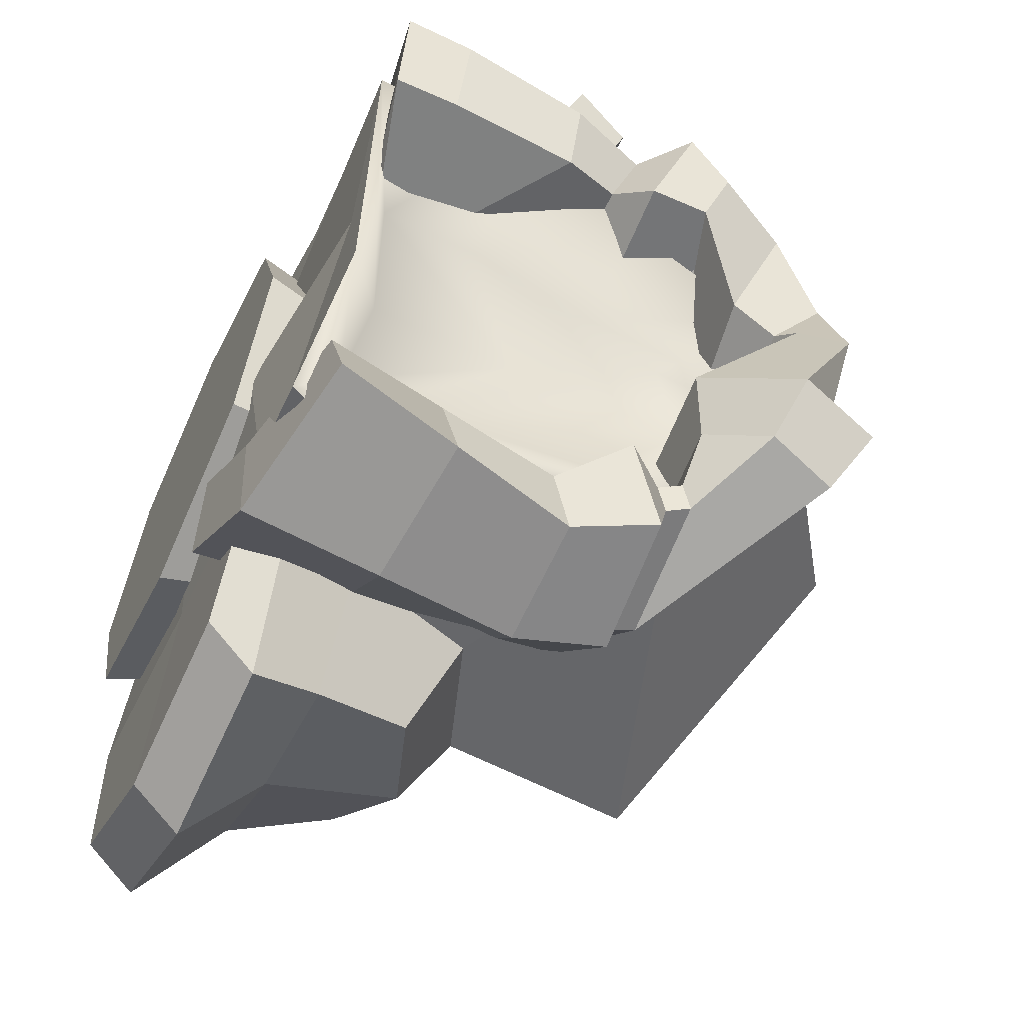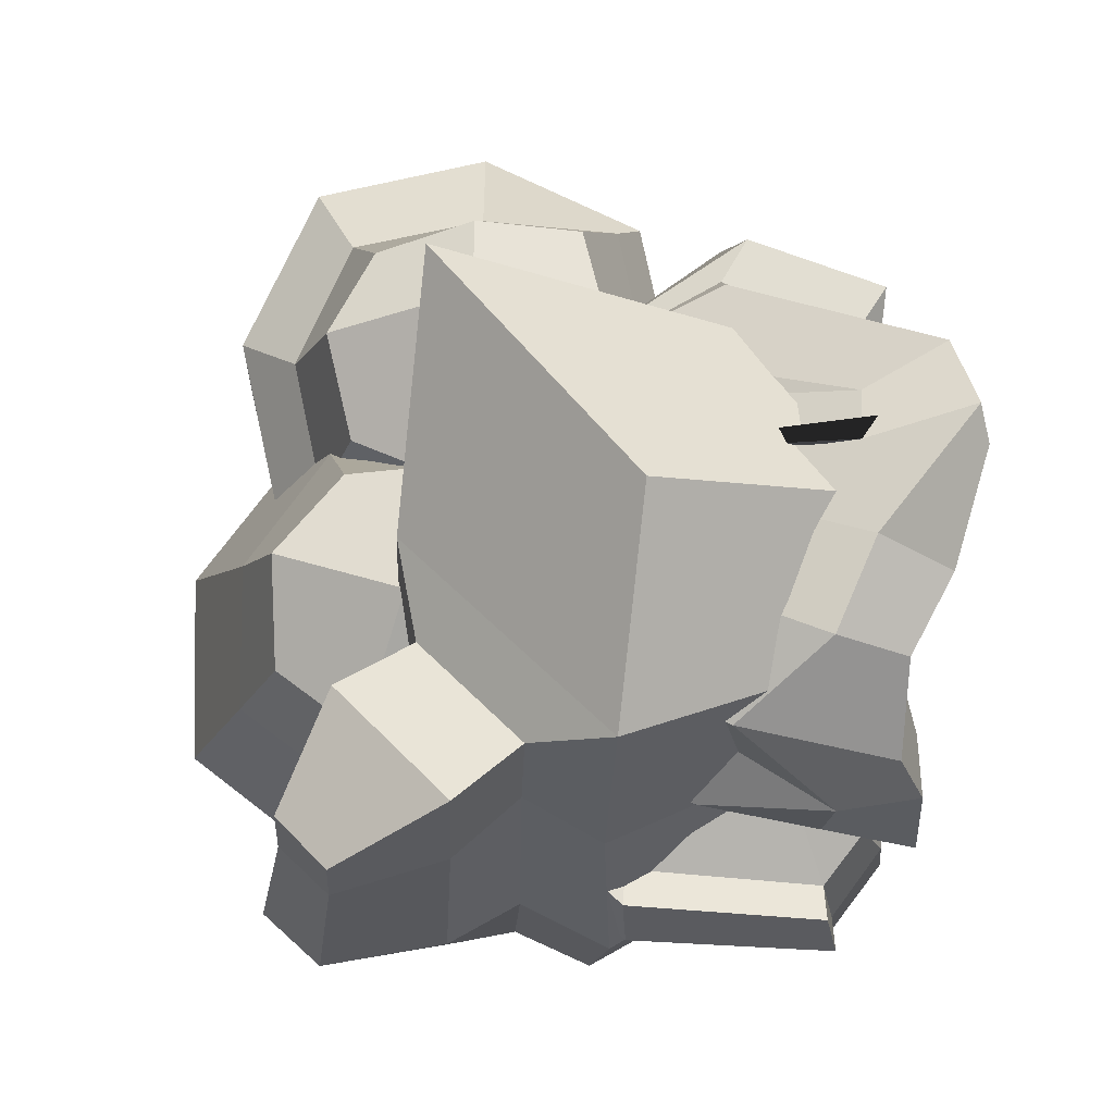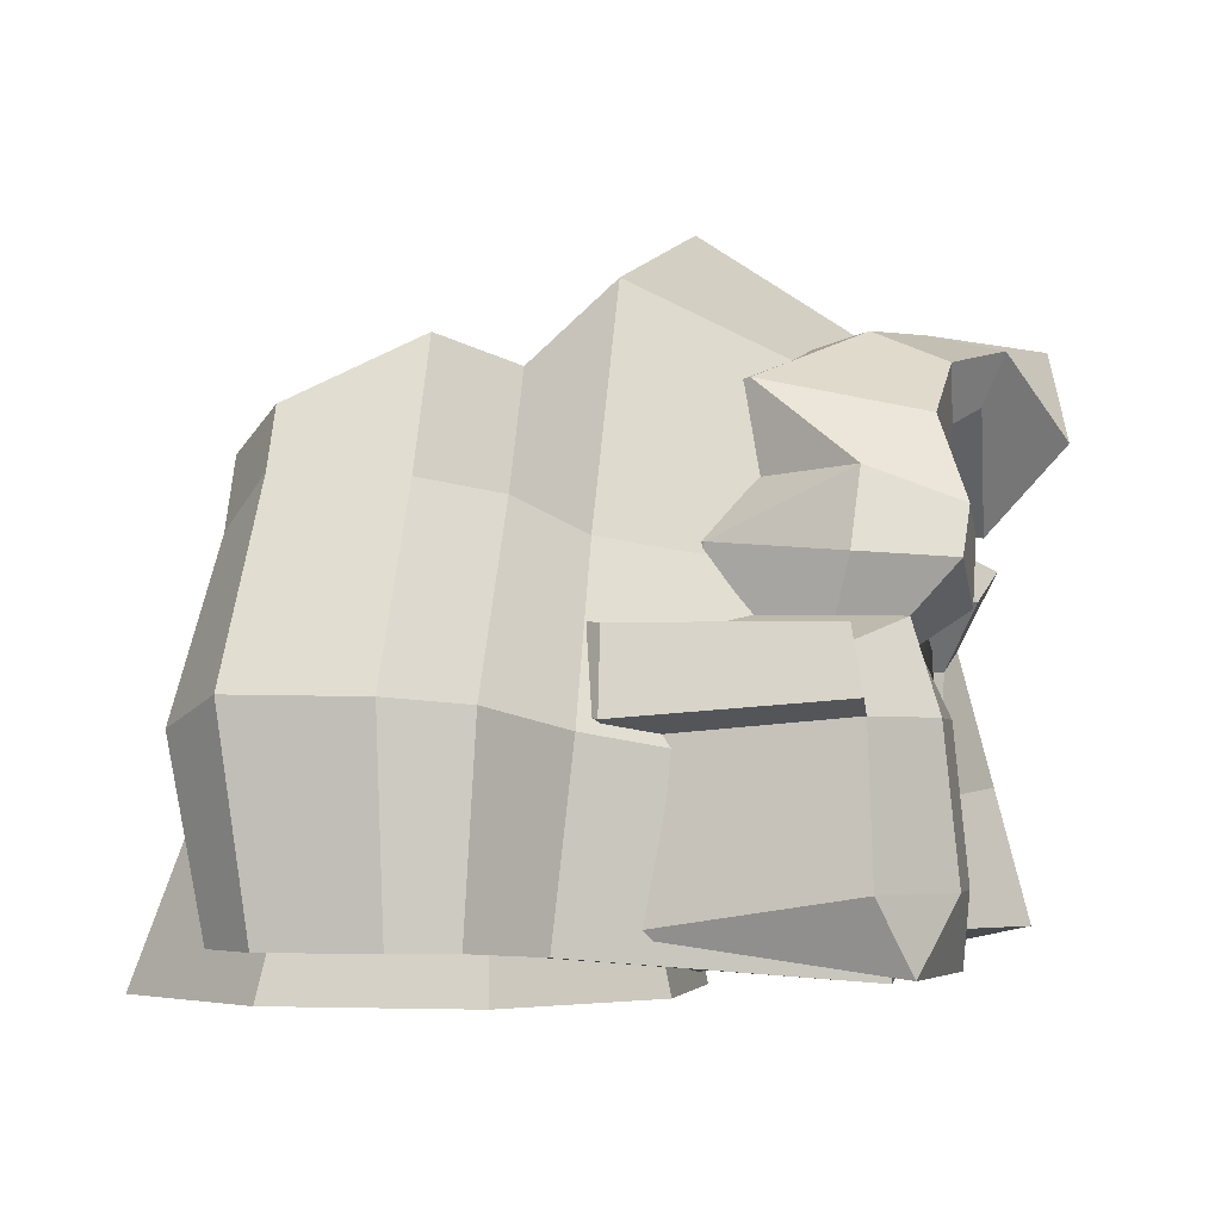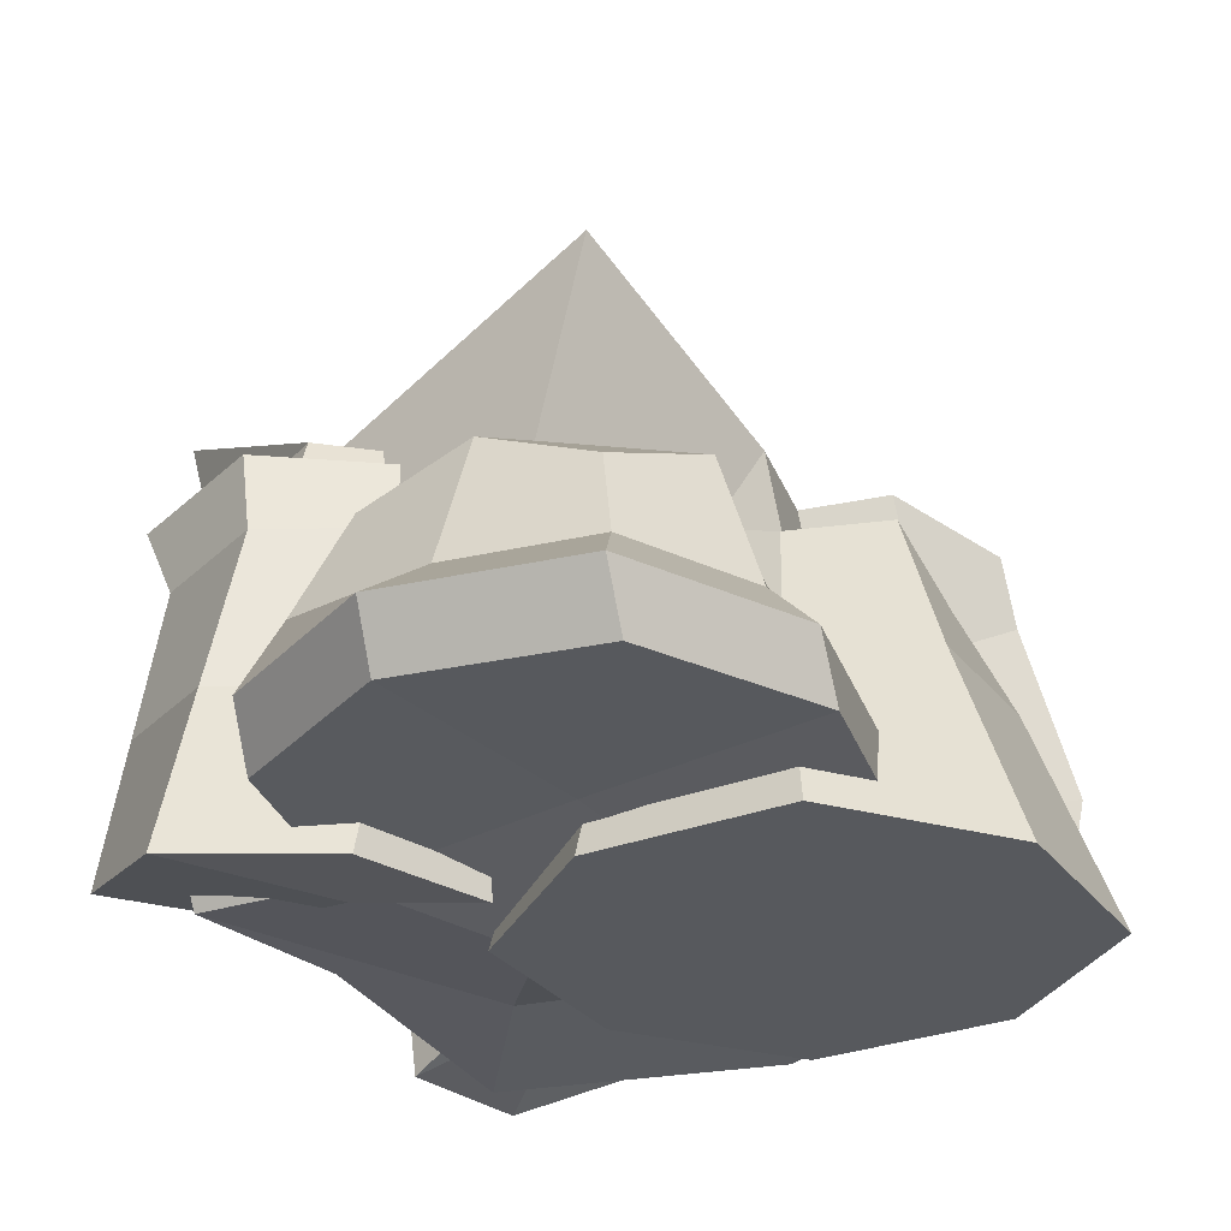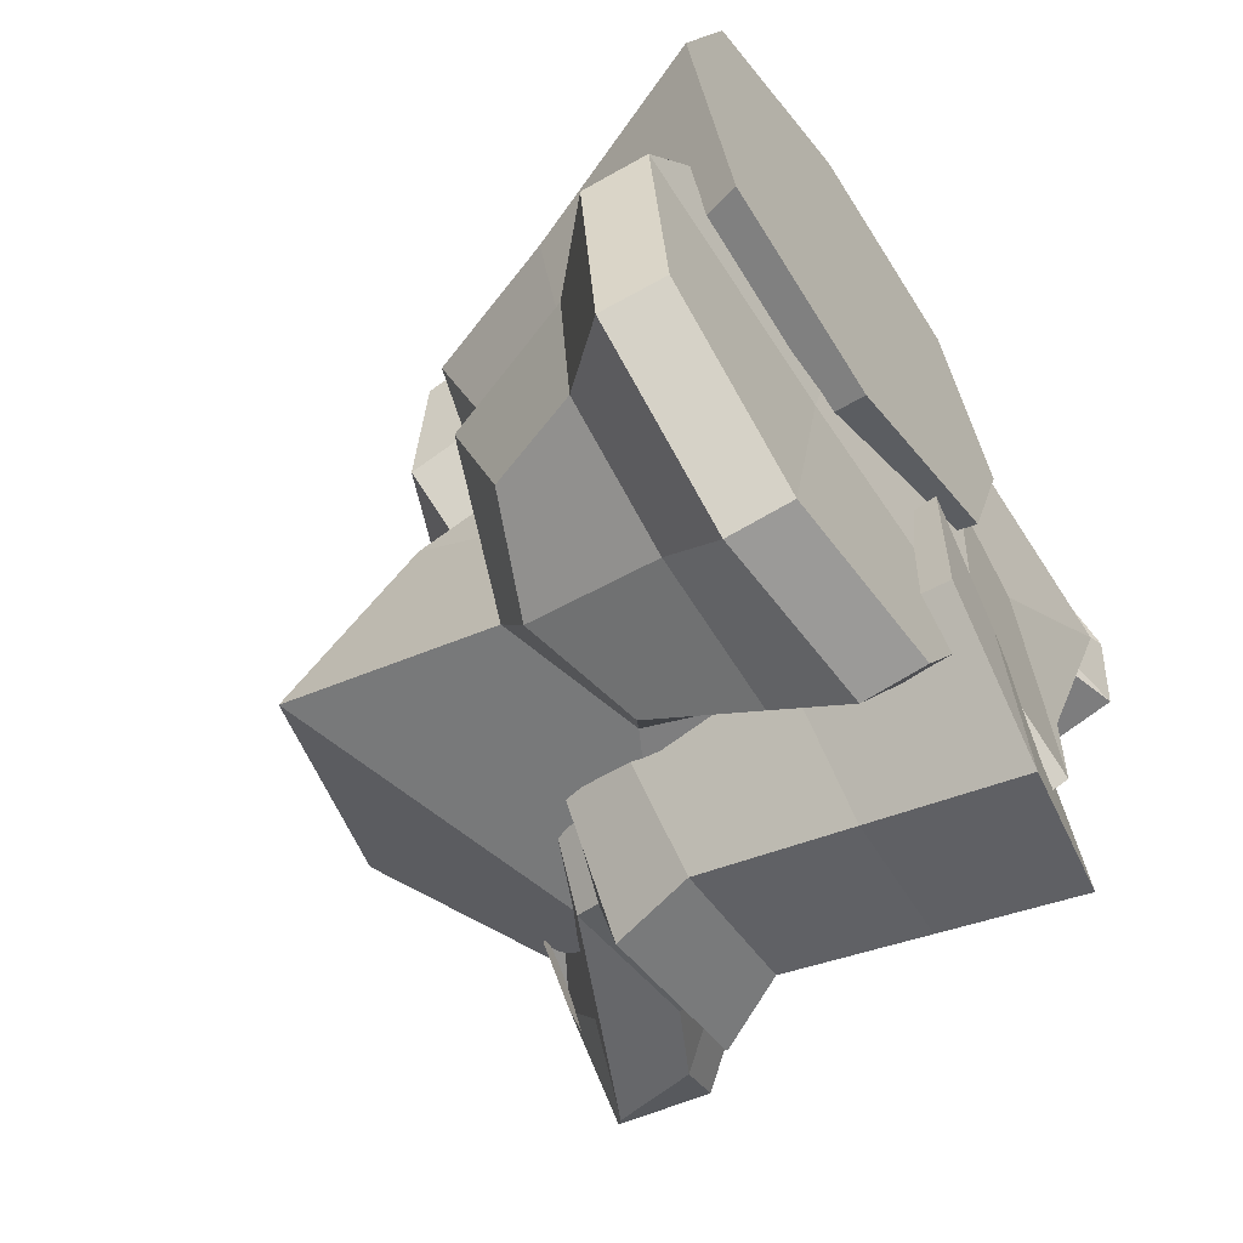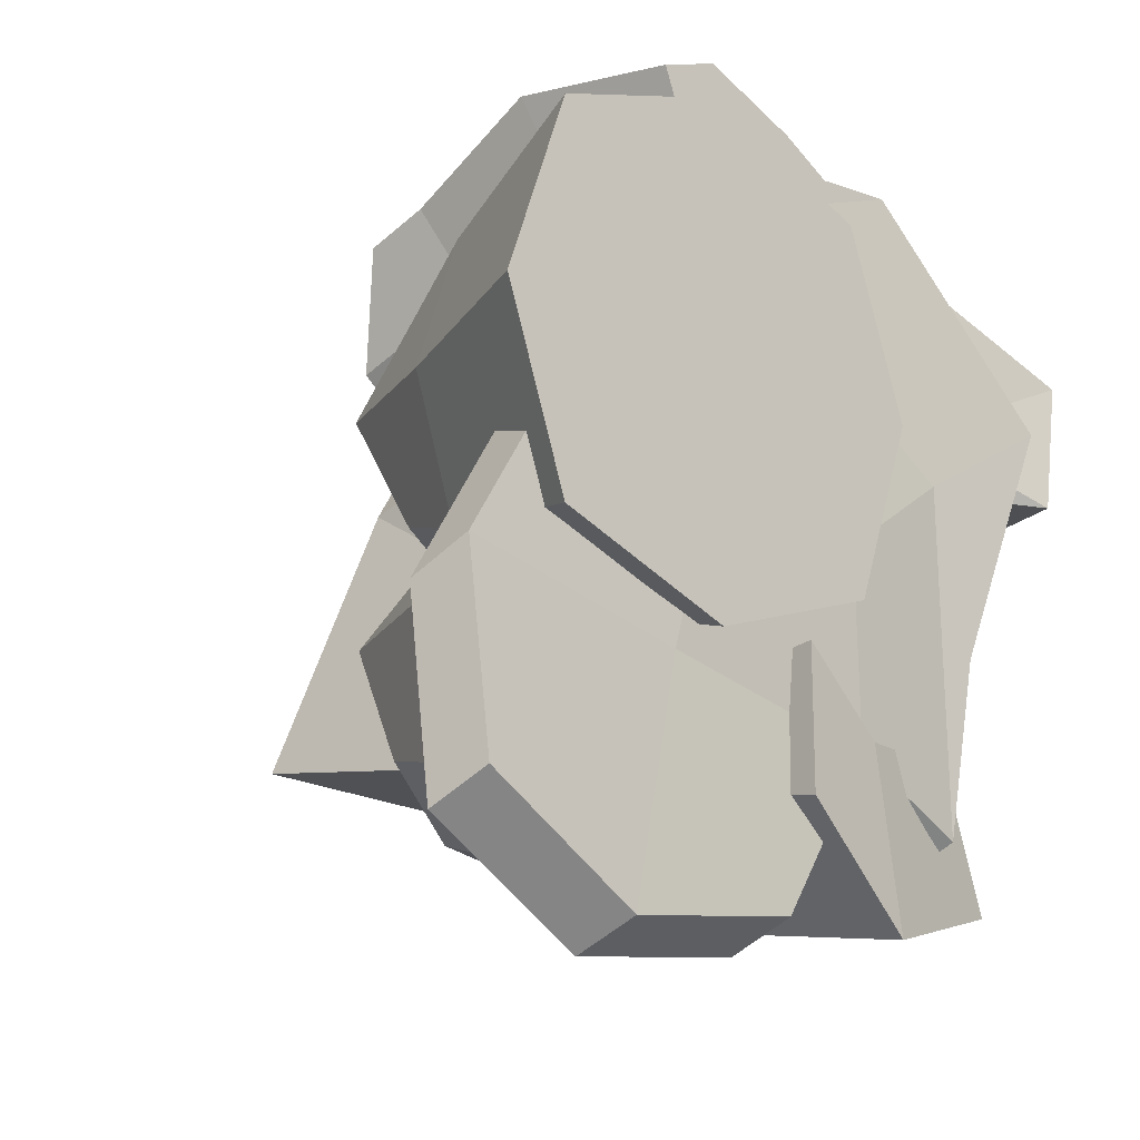
<metadata>
{"format":"obj","ext":"obj","renderer":"f3d","projection":"perspective","resolution":1024,"background":"white","views":[{"elev":-60.5,"azim":64.8,"up":"+Z"},{"elev":78.6,"azim":18.2,"up":"+Y"},{"elev":-3.4,"azim":30.2,"up":"+Y"},{"elev":-29.7,"azim":-131.1,"up":"+Y"},{"elev":-59.7,"azim":-55.4,"up":"+Z"},{"elev":-18.6,"azim":-43.7,"up":"+Z"}]}
</metadata>
<code>
o Cube.006
v -3.216 -0.5198 -5.044
v -4.515 -0.5198 -3.057
v -2.872 -1.692 -3.401
v -1.229 -0.5198 -4.193
v -2.528 -0.5198 -1.758
v -2.872 1.176 -3.849
v -1.898 -0.5198 -5.34
v -3.13 0.752 -4.634
v -4.104 0.752 -3.143
v -5.069 -1.692 -2.941
v -3.846 -0.5198 -1.911
v -4.362 -0.5198 -4.376
v -0.6756 -1.734 -3.861
v 1.032 3.047 -2.659
v -2.412 -1.898 -1.205
v -1.64 0.752 -4.107
v -3.332 -1.692 -5.598
v -2.614 0.752 -2.169
v -2.151 0.4223 -4.953
v -1.586 -1.692 -5.369
v -0.9044 -1.898 -2.115
v -3.976 0.4223 -4.123
v -4.84 -1.692 -4.688
v -3.594 0.4223 -2.297
v -4.159 -1.692 -1.434
v 0.394 -0.3509 -4.467
v 0.4729 1.896 -4.083
v -2.192 2.28 -0.385
v 0.394 -1.803 -4.467
v -2.481 -0.1351 -0.412
v -2.647 2.317 -1.204
v -2.257 -1.567 0.655
v -3.144 3.134 -3.579
v 0.6492 -1.567 -1.1
v -2.109 1.049 0.0125
v 1.651 1.166 -0.9027
v 1.032 -1.594 -2.659
v -0.1122 1.519 0.6909
v -0.251 3.572 0.02813
v 0.07479 -1.567 1.584
v -0.6674 4.256 -1.96
v 1.85 -1.803 -0.3401
v 1.491 2.559 -1.358
v -2.289 -1.567 0.9963
v -0.9197 1.88 0.5661
v -0.9894 2.91 0.2334
v -0.7248 -1.567 1.497
v -2.655 1.053 0.6583
v -2.747 2.423 0.216
v -2.53 -1.567 1.254
v -1.331 1.977 1.275
v -1.409 3.124 0.9042
v -1.227 -1.567 1.774
v -2.828 1.585 1.618
v -2.87 2.211 1.416
v -2.771 -1.567 1.891
v -2.223 2.008 1.9
v -2.258 2.532 1.731
v -2.175 -1.567 2.128
v -3.483 -1.185 -5.866
v -5.205 -1.185 -3.231
v -0.8487 -1.301 -4.144
v -2.571 -1.301 -1.509
v -1.745 -1.185 -5.649
v -4.309 -1.185 -1.726
v -4.989 -1.185 -4.97
v 0.2896 -1.22 -4.763
v -2.456 -0.8954 0.3099
v 0.2107 0.04319 1.463
v 1.829 -0.3596 -0.3997
v -2.263 -0.2234 0.7443
v -0.7011 0.2478 1.343
v -2.709 -0.2215 1.257
v -1.219 0.3029 1.901
v -2.944 0.08041 2.163
v -2.263 0.3202 2.457
v 0.1577 -0.317 -3.453
v 0.1998 1.249 -3.247
v 0.4981 2.051 -2.488
v 0.102 -0.9226 -3.611
v 0.1577 -1.329 -3.453
v 0.4981 -1.183 -2.488
v 0.4981 0.7399 -2.488
v 0.8285 0.7399 -1.551
v 0.4882 0.2298 -2.516
v 0.9344 -1.329 -1.251
v 0.7429 1.711 -1.794
v 0.9232 -0.323 -1.282
f 1 12 22 8
f 1 8 19 7
f 60 64 20 17
f 60 17 23 66
f 2 11 24 9
f 2 9 22 12
f 61 66 23 10
f 61 10 25 65
f 3 15 25 10
f 3 10 23 17
f 3 17 20 13
f 3 13 21 15
f 4 7 19 16
f 62 4 26 67
f 21 13 29 34
f 62 13 20 64
f 18 5 30 31
f 5 18 24 11
f 63 65 25 15
f 63 15 32 68
f 16 6 33 27
f 6 16 19 8
f 6 8 22 9
f 6 9 24 18
f 31 30 35 28
f 27 33 41 14
f 34 29 37 42
f 69 38 45 72
f 33 31 39 41
f 6 18 31 33
f 4 16 27 26
f 15 21 34 32
f 38 36 43 39
f 69 40 42 70
f 41 39 43 14
f 32 34 42 40
f 45 46 52 51
f 44 47 53 50
f 32 40 47 44
f 38 39 46 45
f 68 32 44 71
f 39 31 28 46
f 52 49 55 58
f 74 51 57 76
f 28 35 48 49
f 72 45 51 74
f 46 28 49 52
f 71 44 50 73
f 75 56 59 76
f 55 54 57 58
f 73 50 56 75
f 50 53 59 56
f 51 52 58 57
f 49 48 54 55
f 48 73 75 54
f 54 75 76 57
f 35 71 73 48
f 47 72 74 53
f 53 74 76 59
f 30 68 71 35
f 38 69 70 36
f 40 69 72 47
f 5 63 68 30
f 5 11 65 63
f 4 62 64 7
f 13 62 67 29
f 2 61 65 11
f 2 12 66 61
f 1 60 66 12
f 1 7 64 60
f 27 14 79 78
f 14 43 87 79
f 36 70 88 84
f 42 37 82 86
f 67 26 77 80
f 26 27 78 77
f 83 79 87 84
f 85 88 86 82
f 80 77 83 85
f 77 78 79 83
f 81 80 85 82
f 83 84 88 85
f 43 36 84 87
f 29 67 80 81
f 37 29 81 82
f 70 42 86 88
o Cube.003
v -2.506 -0.08085 -2.65
v -4.252 -0.08085 -0.9037
v -2.657 -2.018 -0.9037
v -0.7605 -0.08085 -0.9037
v -2.506 -0.08085 0.8422
v -2.506 1.665 -0.9037
v -1.197 -0.08085 -2.213
v -2.506 1.229 -2.213
v -3.816 1.229 -0.9037
v -4.997 -2.018 -0.9037
v -3.816 -0.08085 0.4057
v -3.816 -0.08085 -2.213
v -0.3173 -2.018 -0.9037
v -1.197 -0.08085 0.4057
v -2.657 -2.018 1.436
v -1.197 1.229 -0.9037
v -2.657 -2.018 -3.243
v -2.506 1.229 0.4057
v -1.536 0.8891 -1.874
v -0.9239 -2.018 -2.637
v -1.536 0.8891 0.06625
v -0.9239 -2.018 0.8295
v -3.476 0.8891 -1.874
v -4.39 -2.018 -2.637
v -3.476 0.8891 0.06625
v -4.39 -2.018 0.8295
f 89 100 111 96
f 89 96 107 95
f 89 95 108 105
f 89 105 112 100
f 90 99 113 97
f 90 97 111 100
f 90 100 112 98
f 90 98 114 99
f 91 103 114 98
f 91 98 112 105
f 91 105 108 101
f 91 101 110 103
f 92 95 107 104
f 92 104 109 102
f 92 102 110 101
f 92 101 108 95
f 93 102 109 106
f 93 106 113 99
f 93 99 114 103
f 93 103 110 102
f 94 106 109 104
f 94 104 107 96
f 94 96 111 97
f 94 97 113 106
o Cube
v -1.565 -0.838 -1.303
v -1.565 0.3497 -0.5419
v 1.328 -1.564 -0.2015
v 2.328 0.1498 -0.2015
v -1.565 0.3497 0.2194
v -1.565 1.111 -0.5419
v 2.078 0.1498 -0.9515
v -1.565 0.9206 -1.113
v -1.565 0.9206 -0.5419
v -1.565 -0.6172 -0.5419
v -1.565 0.3497 0.02908
v -1.565 0.3497 -1.113
v 2.467 -1.12 -0.2015
v 2.078 0.1498 0.5485
v -1.565 -0.6172 0.3256
v 2.078 0.8998 -0.2015
v 1.328 -1.564 -0.742
v -1.565 0.9206 0.02908
v 1.883 0.7054 -0.7571
v 2.172 -1.12 -1.046
v 1.883 0.7054 0.354
v 2.172 -1.12 0.6426
v -1.565 0.7726 -0.9648
v -1.565 -0.6172 -1.184
v -1.565 0.7726 -0.1189
v -1.565 -0.6172 0.1007
v -1.565 0.4403 0.4458
v -1.565 1.011 0.2555
v 2.197 0.2688 0.8459
v 2.002 0.8243 0.6514
v 0.1233 1.992 -0.5386
v 2.415 1.742 -0.5386
v 0.1233 1.742 -1.289
v 2.22 1.548 -1.094
v 2.523 1.312 -0.1572
v -1.565 1.549 -0.5082
v 2.201 0.9908 -1.075
v -1.565 1.234 -1.451
v -1.565 2.476 -0.9051
v 2.085 2.455 -0.6787
v -1.565 2.105 -2.018
v 1.706 2.076 -1.761
v -1.565 2.674 -1.583
v 1.865 2.946 -1.47
v -1.565 2.252 -2.094
v 1.651 2.526 -1.964
v -1.565 2.621 -2.255
v 1.995 3.121 -2.25
v -1.565 2.151 -2.129
v 1.838 2.664 -2.12
v 0.9178 3.215 -3.074
v 2.01 2.511 -3.566
v -1.565 1.723 -2.517
v 1.414 1.71 -3.132
v 0.7975 2.859 -3.583
v 1.507 2.402 -3.903
v -1.565 1.788 -2.979
v 1.12 1.881 -3.621
v -1.565 1.776 -3.5
v 0.6877 1.948 -4.261
v -1.565 1.637 -3.289
v 0.7448 1.852 -3.997
v -1.565 1.611 -3.56
v 0.607 1.731 -4.34
v -1.565 1.472 -3.349
v 0.6642 1.635 -4.077
v -1.565 1.623 -3.716
v 0.7659 1.568 -4.959
v -1.565 1.154 -3
v 0.9597 1.244 -4.065
v -1.565 1.014 -3.855
v 0.3872 0.8631 -4.923
v -1.565 0.7201 -3.407
v 0.5087 0.6597 -4.362
v -1.565 -1.974 -4.414
v 1.04 -1.576 -5.01
v -1.565 -1.974 -3.112
v 0.6105 -1.576 -3.733
v 0.2237 -1.211 -1.049
v 2.327 -1.734 0.2749
v 0.2527 -0.002257 1.015
v 0.2527 0.9527 0.05986
v 0.1298 0.7096 -0.652
v 0.3122 -1.416 1.141
v 2.14 -1.734 -0.9785
v 0.1298 0.7096 0.7717
v 0.3279 0.1301 1.346
v 0.205 0.8419 1.103
v 1.708 2.042 -0.151
v 1.585 1.761 -0.976
v 0.3307 1.088 -1.067
v 0.5337 1.49 0.1091
v 0.6218 2.798 -0.4712
v 0.01789 2.324 -1.859
v 1.197 3.233 -1.4
v -0.0169 2.701 -2.035
v 1.279 3.311 -2.317
v 0.1013 2.725 -2.156
v 1.778 3.3 -3.666
v -0.167 1.851 -3.04
v 1.384 3.006 -4.201
v -0.3529 2.001 -3.641
v -0.6257 2.035 -4.374
v -0.5896 1.887 -4.074
v -0.6767 1.794 -4.463
v -0.6406 1.646 -4.163
v -0.5763 1.699 -4.952
v -0.4539 1.198 -3.935
v -0.8156 0.8684 -5.017
v -0.7388 0.554 -4.38
v -0.4029 -1.87 -5.425
v -0.6745 -1.87 -3.795
v 1.671 1.388 -0.04323
v 1.509 0.9163 -0.12
v -1.565 -0.627 -3.259
v 0.5596 -0.4583 -4.048
v 0.7137 -0.3566 -4.967
v -1.565 -0.4799 -4.135
v -0.6093 -0.5007 -5.221
v -0.7067 -0.6579 -4.087
f 115 126 137 122
f 193 197 133 121
f 193 121 134 199
f 115 131 138 126
f 116 125 139 123
f 116 123 137 126
f 116 126 138 124
f 116 124 140 125
f 117 129 140 124
f 117 124 138 131
f 194 199 134 127
f 194 136 198
f 118 121 133 130
f 118 130 135 128
f 118 128 136 127
f 118 127 134 121
f 200 132 142 202
f 119 132 139 125
f 119 125 140 129
f 195 198 136 128
f 196 200 135 228
f 206 227 203
f 120 122 137 123
f 120 123 139 132
f 201 143 144 202
f 132 119 141 142
f 128 135 144 143
f 195 128 143 201
f 203 146 154 207
f 149 151 148 146
f 205 152 147 204
f 152 150 145 147
f 122 120 150 152
f 197 122 152 205
f 130 133 151 149
f 196 228 227 206
f 208 155 159 210
f 146 148 156 154
f 147 145 153 155
f 204 147 155 208
f 158 160 164 162
f 207 154 158 209
f 154 156 160 158
f 155 153 157 159
f 163 161 165 167
f 159 157 161 163
f 210 159 163 212
f 209 158 162 211
f 214 167 171 216
f 212 163 167 214
f 211 162 166 213
f 162 164 168 166
f 170 172 176 174
f 213 166 170 215
f 166 168 172 170
f 167 165 169 171
f 218 175 179 220
f 171 169 173 175
f 216 171 175 218
f 215 170 174 217
f 220 179 183 222
f 217 174 178 219
f 174 176 180 178
f 175 173 177 179
f 182 184 188 186
f 219 178 182 221
f 178 180 184 182
f 179 177 181 183
f 234 229 191 226
f 183 181 185 187
f 222 183 187 224
f 221 182 186 223
f 225 190 192 226
f 233 231 190 225
f 231 230 192 190
f 229 232 189 191
f 232 233 225 189
f 189 225 226 191
f 181 221 223 185
f 184 222 224 188
f 230 234 226 192
f 177 219 221 181
f 173 217 219 177
f 180 220 222 184
f 169 215 217 173
f 172 216 218 176
f 176 218 220 180
f 165 213 215 169
f 161 211 213 165
f 164 212 214 168
f 168 214 216 172
f 157 209 211 161
f 160 210 212 164
f 153 207 209 157
f 148 204 208 156
f 156 208 210 160
f 120 196 206 150
f 133 197 205 151
f 151 205 204 148
f 145 203 207 153
f 119 195 201 141
f 141 201 202 142
f 150 206 203 145
f 120 132 200 196
f 119 129 198 195
f 135 200 202 144
f 117 194 198 129
f 117 131 199 194
f 115 193 199 131
f 115 122 197 193
f 136 194 127
f 203 227 149 146
f 227 228 130 149
f 228 135 130
f 188 224 234 230
f 185 223 233 232
f 187 185 232 229
f 186 188 230 231
f 223 186 231 233
f 224 187 229 234

</code>
